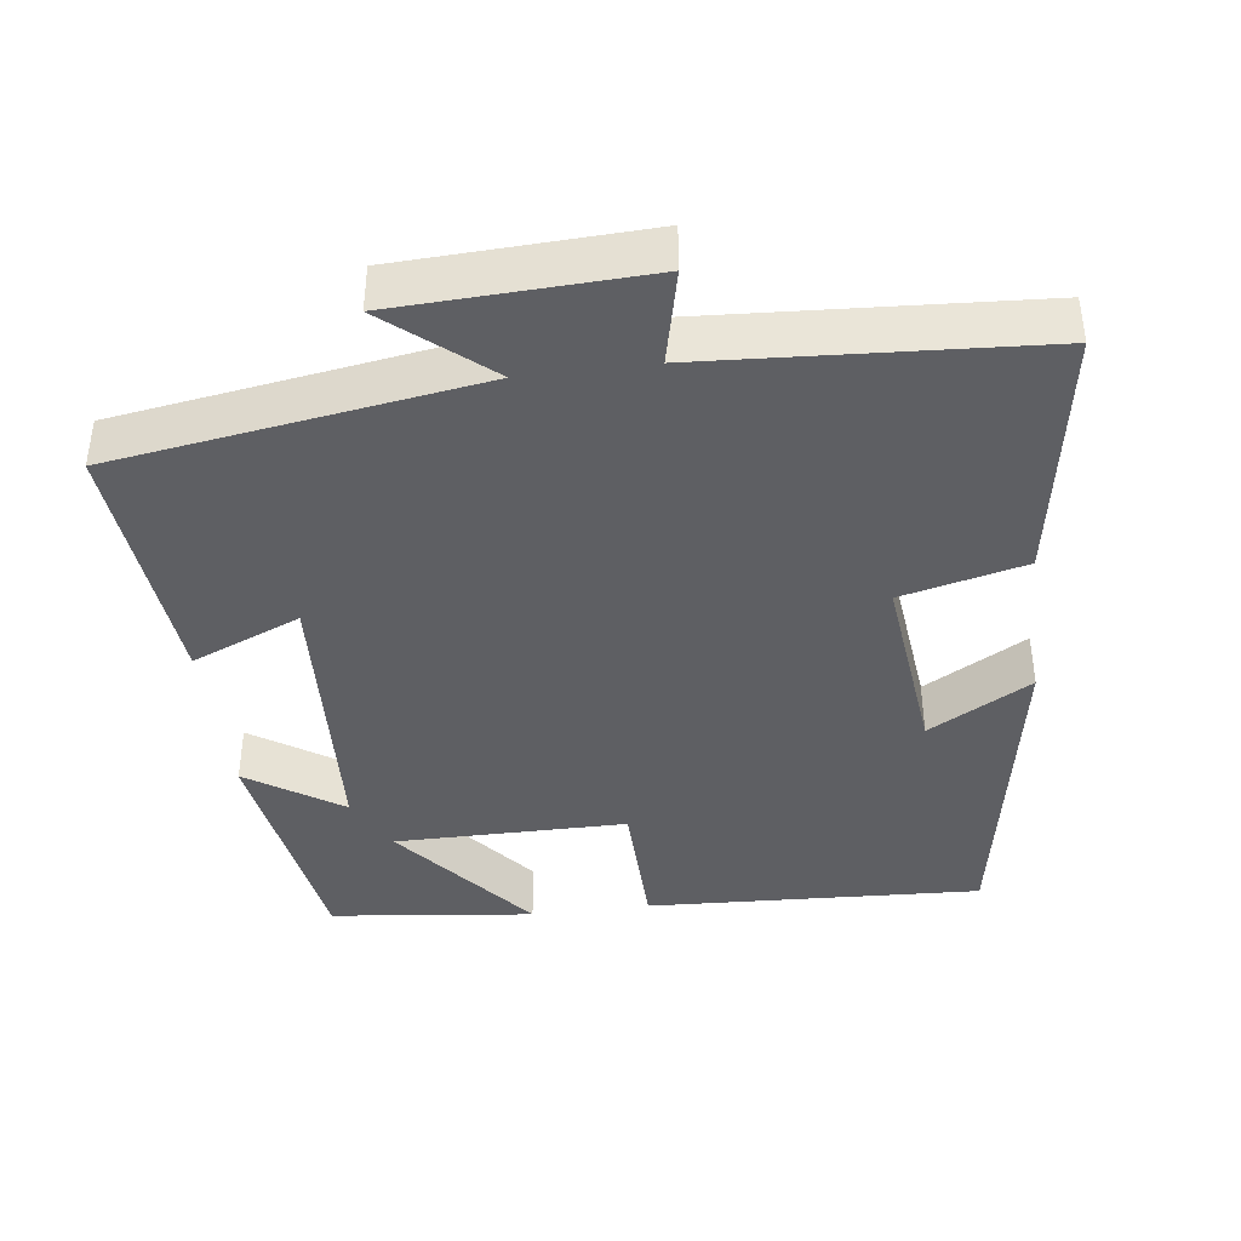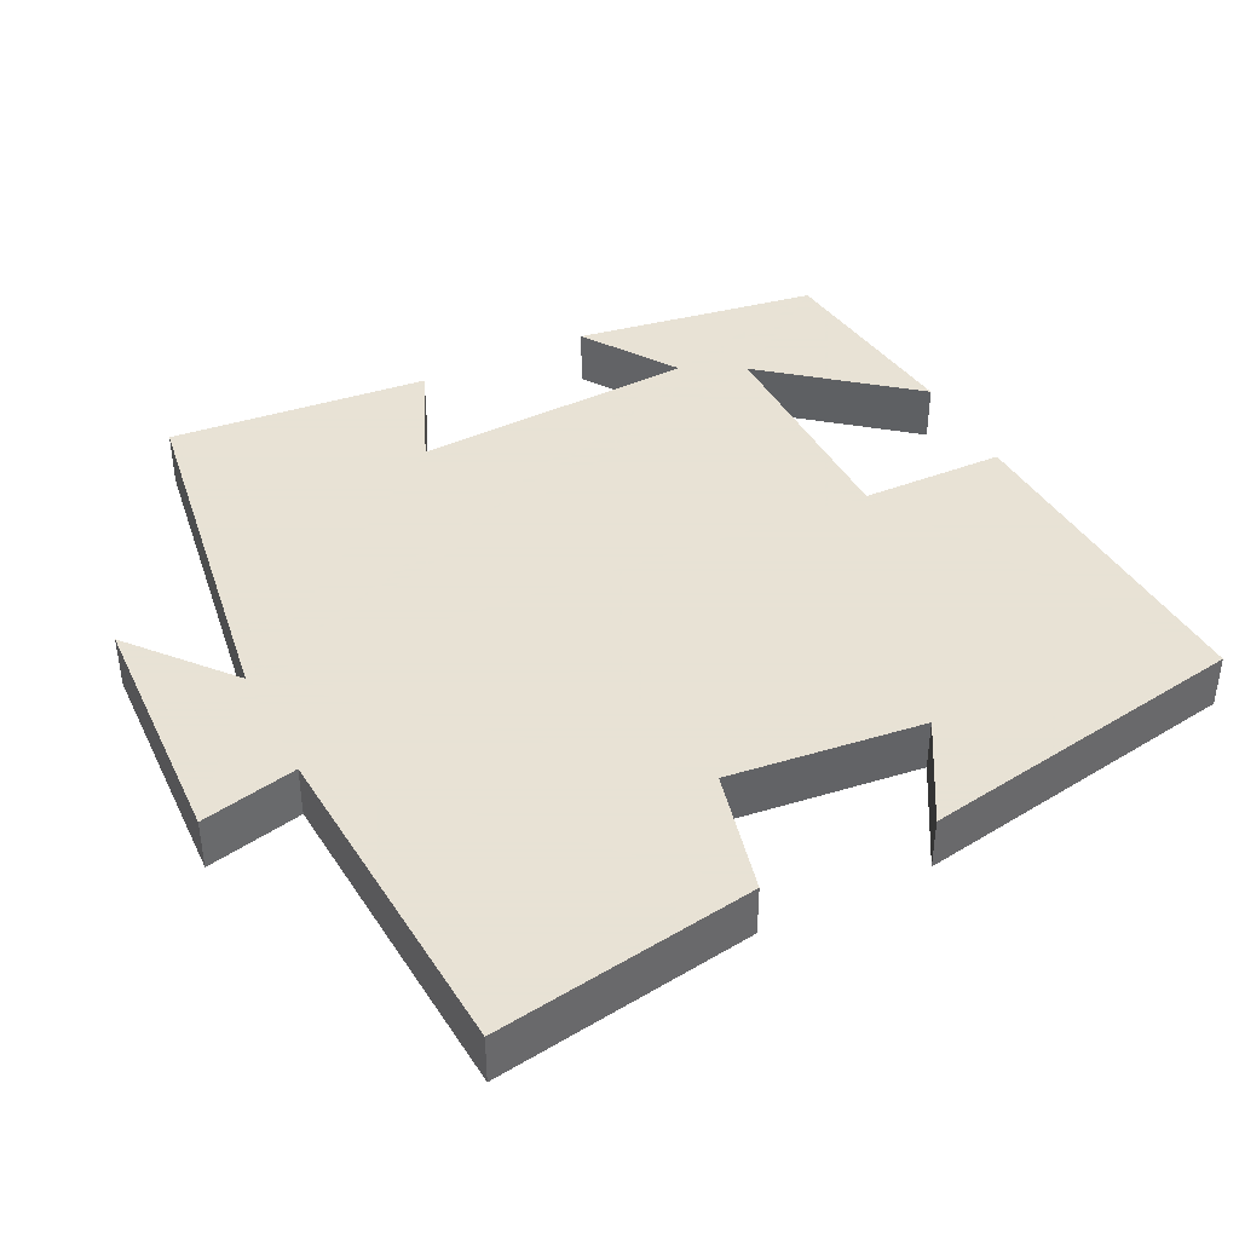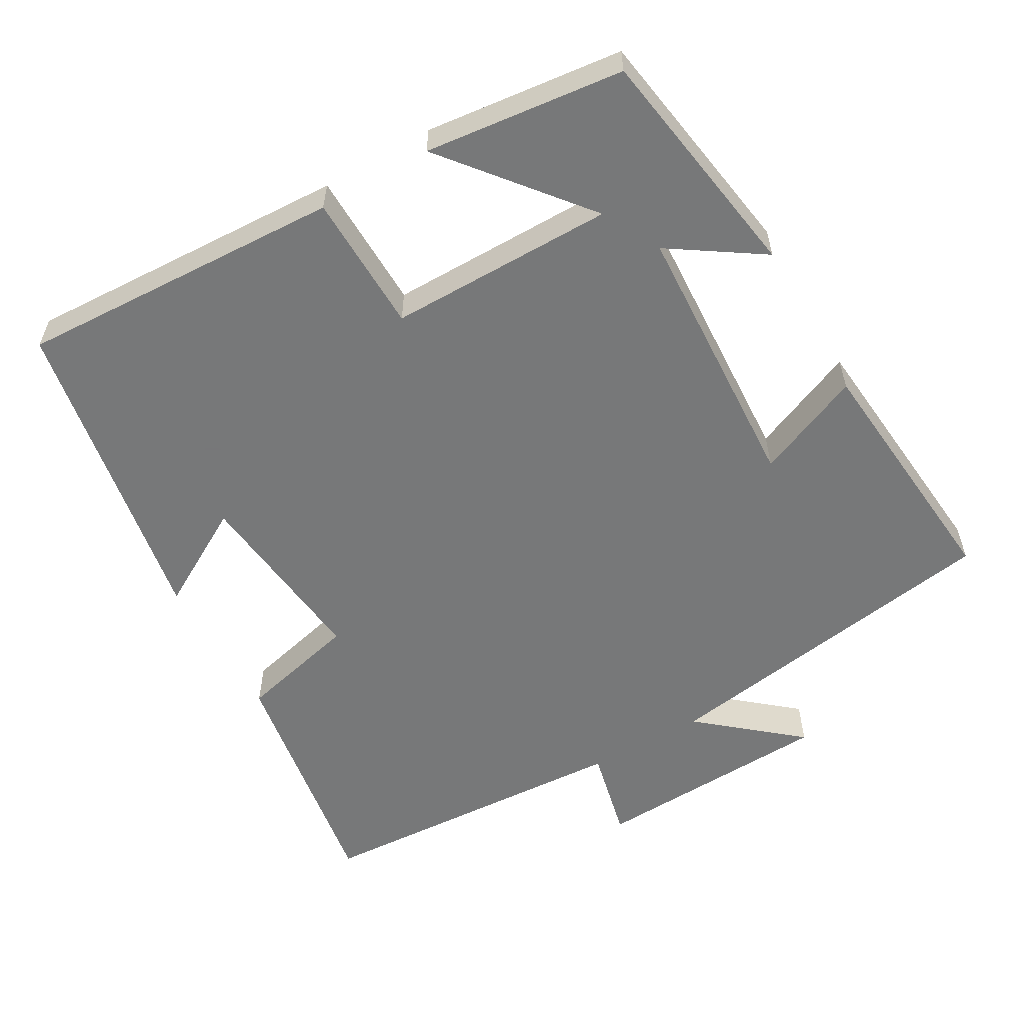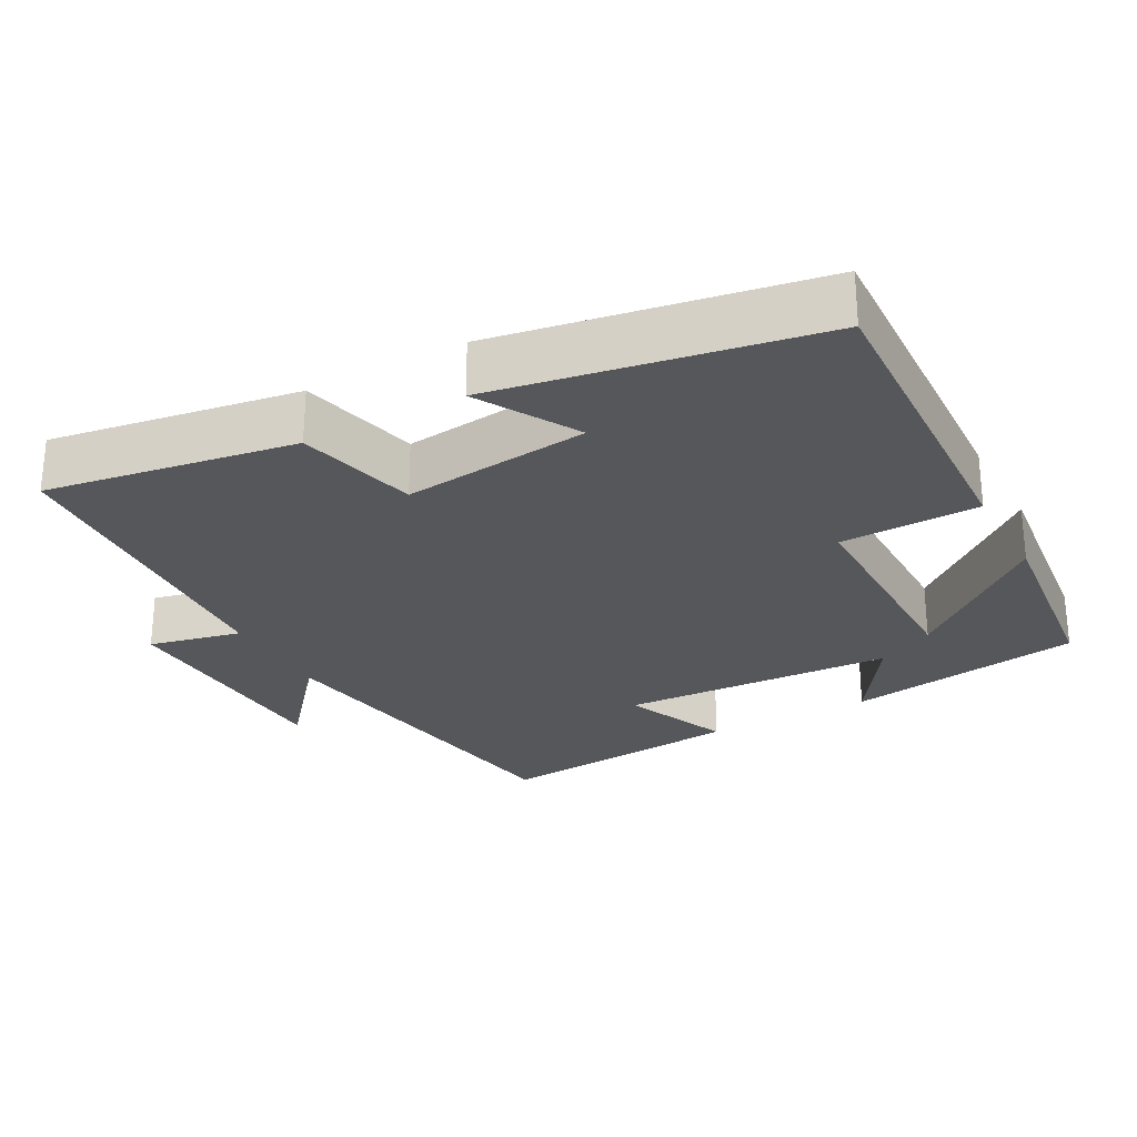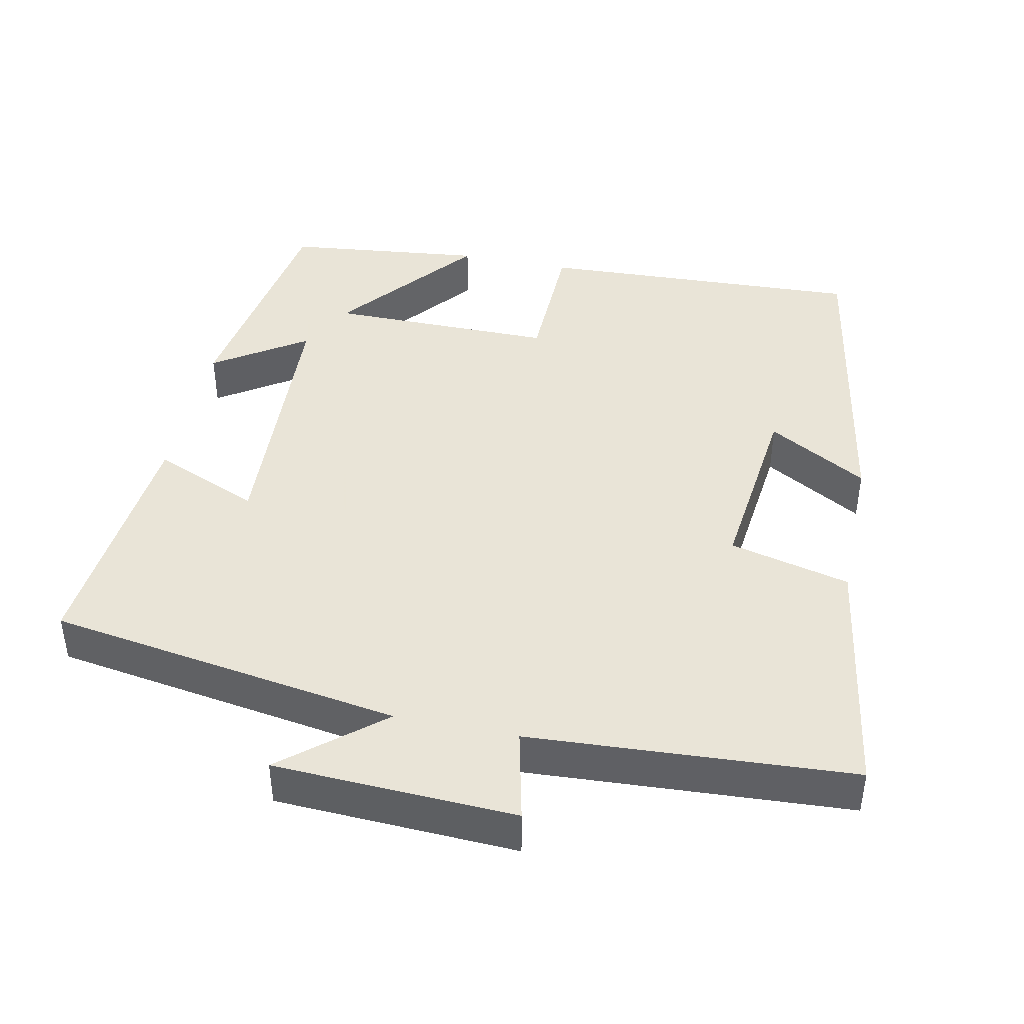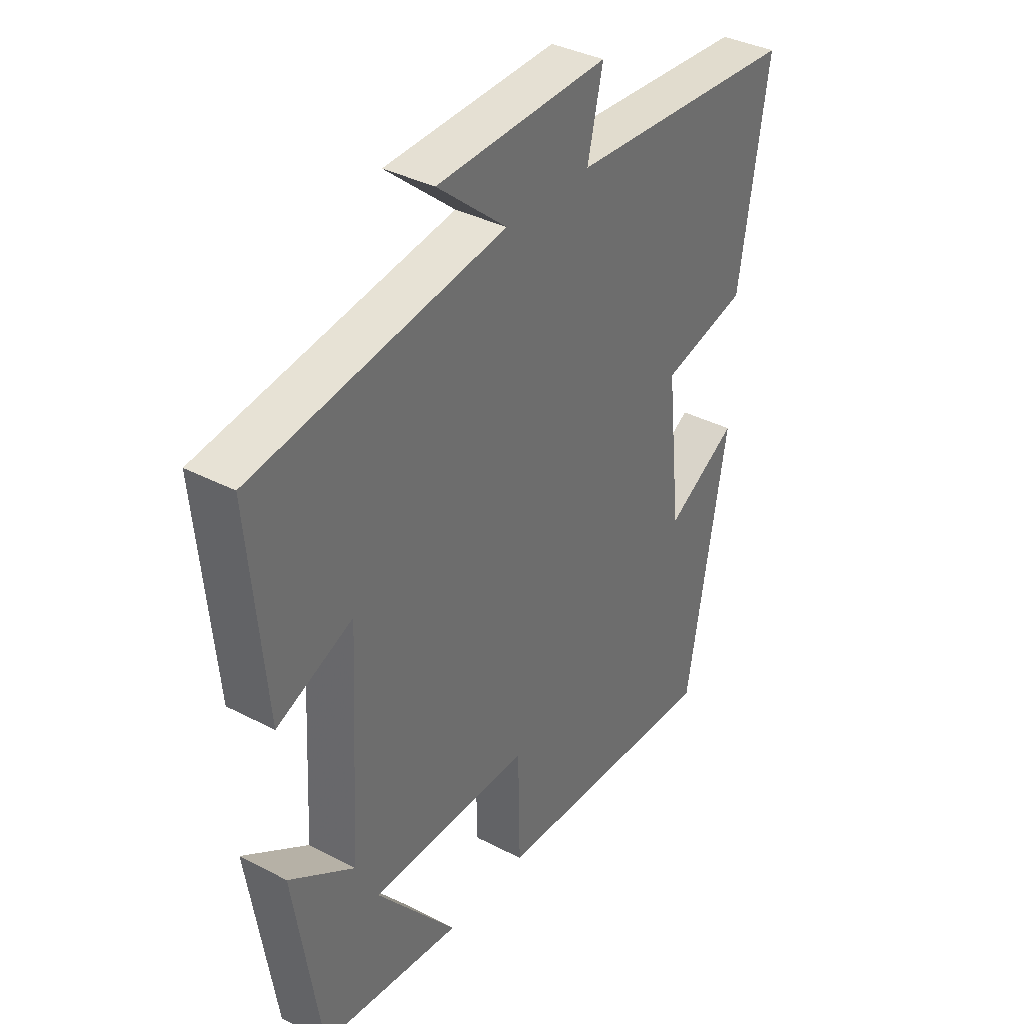
<metadata>
{"format":"obj","ext":"obj","renderer":"f3d","projection":"perspective","resolution":1024,"background":"white","views":[{"elev":-40.5,"azim":7.3,"up":"+Y"},{"elev":40.6,"azim":63.4,"up":"+Y"},{"elev":-57.3,"azim":-150.1,"up":"+Y"},{"elev":-26.8,"azim":118.7,"up":"+Y"},{"elev":42.8,"azim":11.9,"up":"+Y"},{"elev":36.5,"azim":-55.8,"up":"+Z"}]}
</metadata>
<code>
v -0.531 0.07 0.426
v -0.05 0.07 0.5
v -0.183 0.07 0.612
v 0.145 0.07 0.626
v 0.116 0.07 0.5
v 0.555 0.07 0.473
v 0.5 0.07 0.133
v 0.336 0.07 0.093
v 0.364 0.07 -0.163
v 0.5 0.07 -0.085
v 0.423 0.07 -0.521
v -0.021 0.07 -0.5
v -0.025 0.07 -0.31
v -0.333 0.07 -0.31
v -0.179 0.07 -0.5
v -0.45 0.07 -0.469
v -0.5 0.07 -0.146
v -0.375 0.07 -0.229
v -0.355 0.07 0.145
v -0.5 0.07 0.084
v -0.531 0 0.426
v -0.05 0 0.5
v -0.183 0 0.612
v 0.145 0 0.626
v 0.116 0 0.5
v 0.555 0 0.473
v 0.5 0 0.133
v 0.336 0 0.093
v 0.364 0 -0.163
v 0.5 0 -0.085
v 0.423 0 -0.521
v -0.021 0 -0.5
v -0.025 0 -0.31
v -0.333 0 -0.31
v -0.179 0 -0.5
v -0.45 0 -0.469
v -0.5 0 -0.146
v -0.375 0 -0.229
v -0.355 0 0.145
v -0.5 0 0.084
f 19 20 1 2
f 18 19 2
f 16 17 18
f 16 18 2
f 14 15 16
f 14 16 2
f 13 14 2
f 11 12 13
f 11 13 2
f 9 10 11
f 9 11 2
f 8 9 2
f 5 6 7 8
f 5 8 2
f 2 3 4 5
f 22 21 40 39
f 22 39 38
f 38 37 36
f 22 38 36
f 36 35 34
f 22 36 34
f 22 34 33
f 33 32 31
f 22 33 31
f 31 30 29
f 22 31 29
f 22 29 28
f 28 27 26 25
f 22 28 25
f 25 24 23 22
f 1 21 22 2
f 2 22 23 3
f 3 23 24 4
f 4 24 25 5
f 5 25 26 6
f 6 26 27 7
f 7 27 28 8
f 8 28 29 9
f 9 29 30 10
f 10 30 31 11
f 11 31 32 12
f 12 32 33 13
f 13 33 34 14
f 14 34 35 15
f 15 35 36 16
f 16 36 37 17
f 17 37 38 18
f 18 38 39 19
f 19 39 40 20
f 20 40 21 1

</code>
